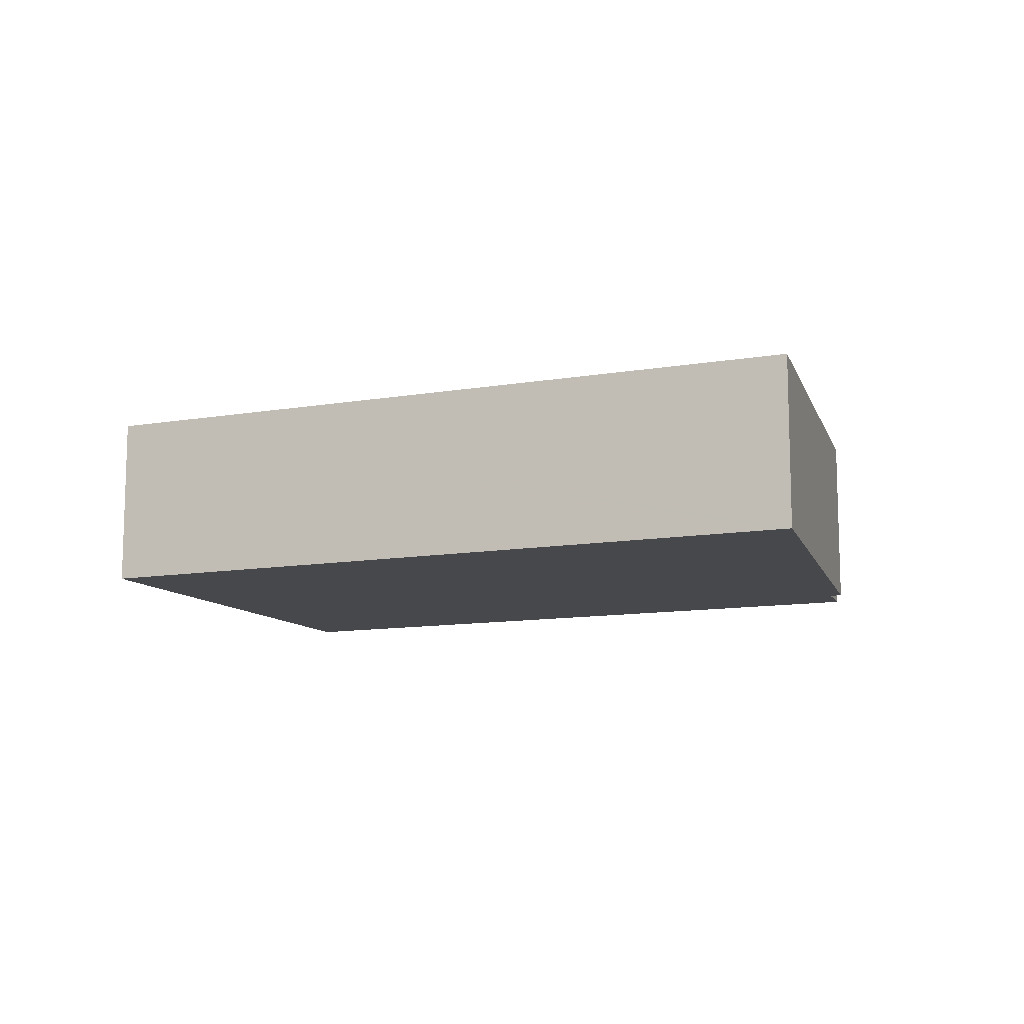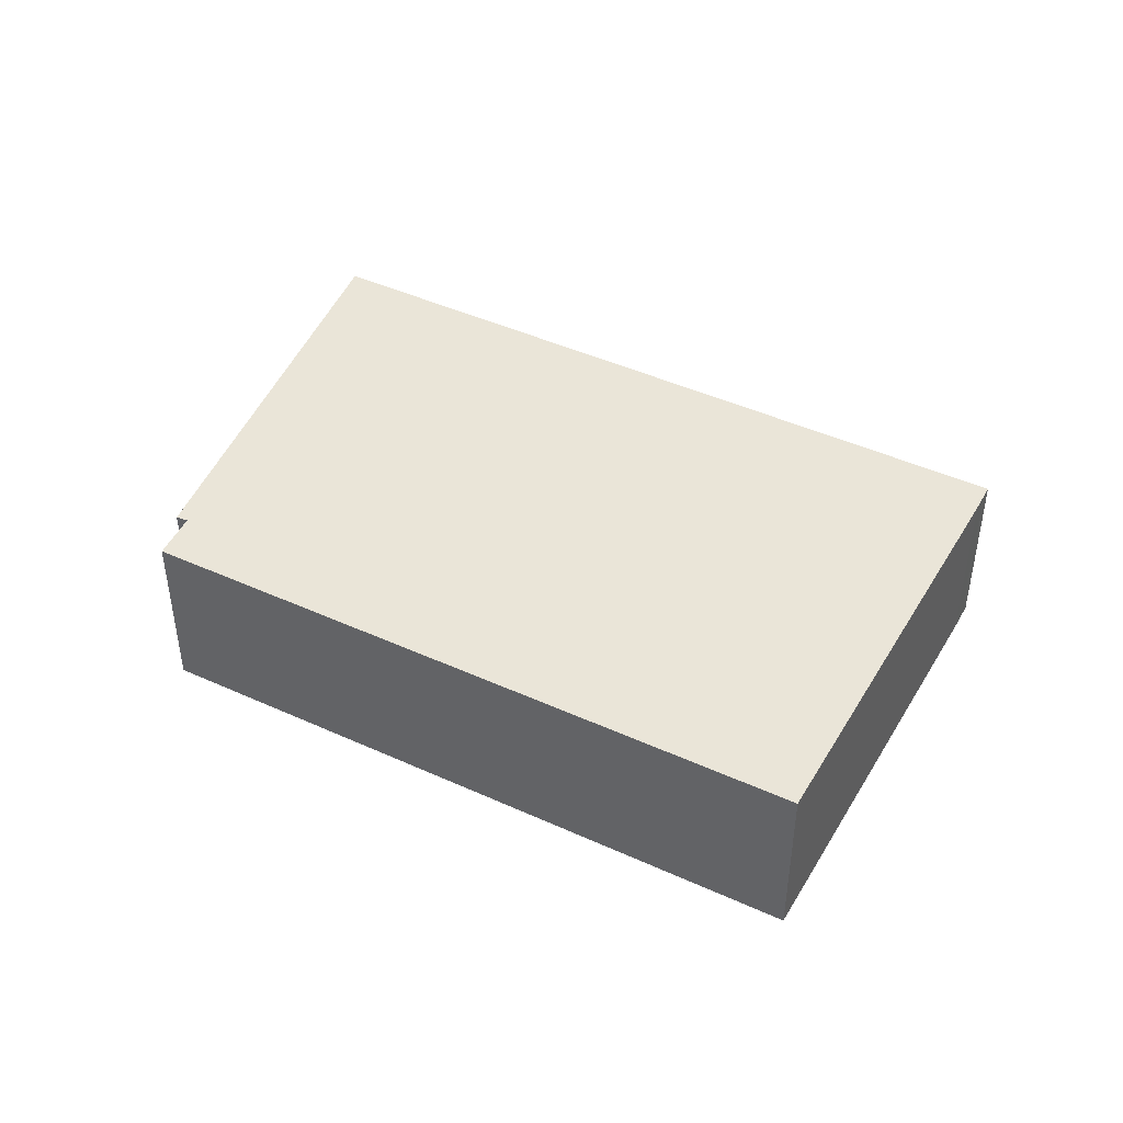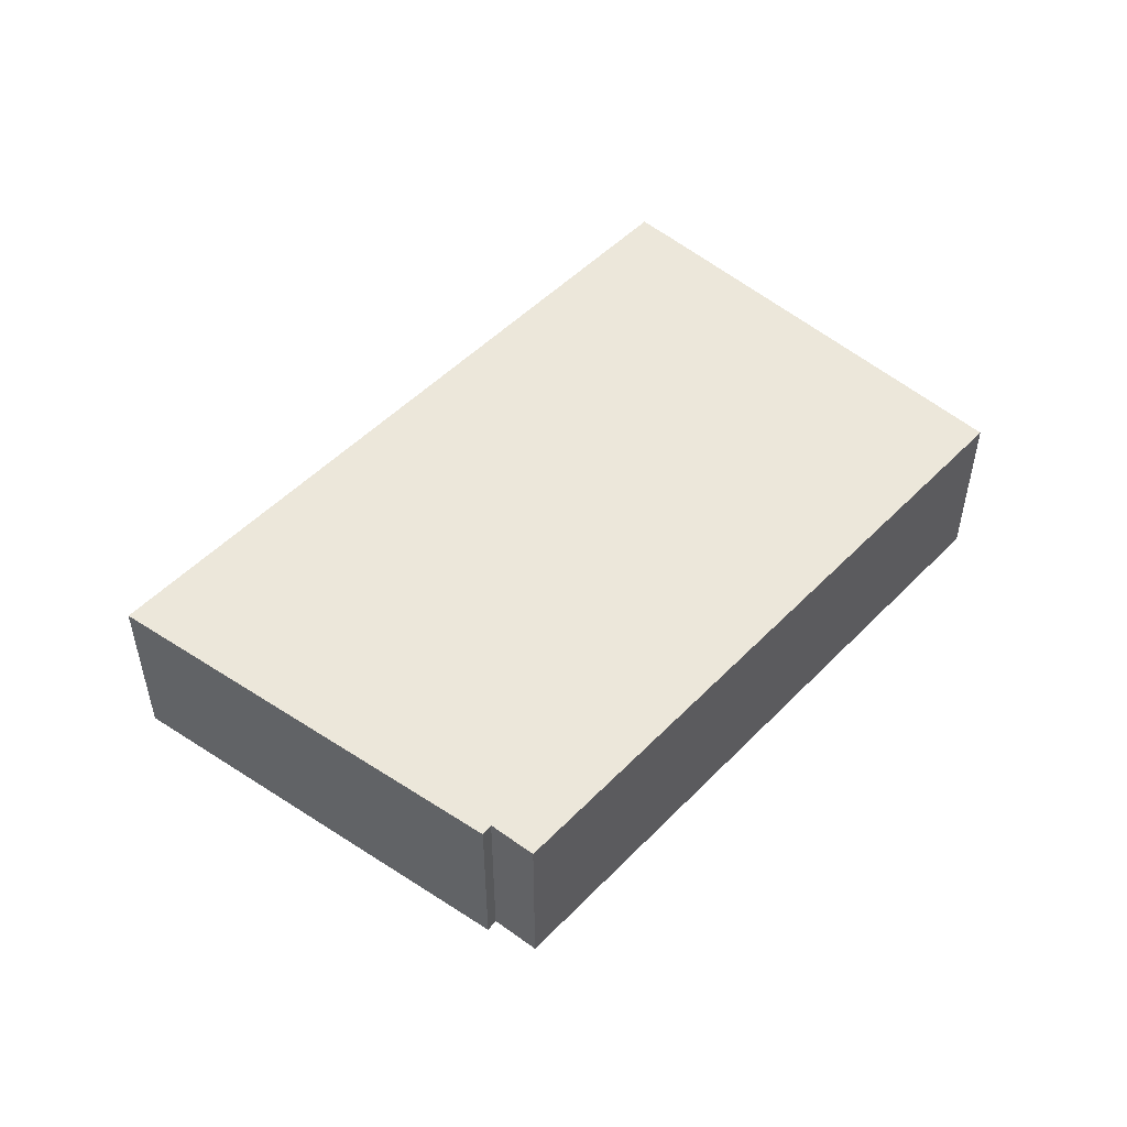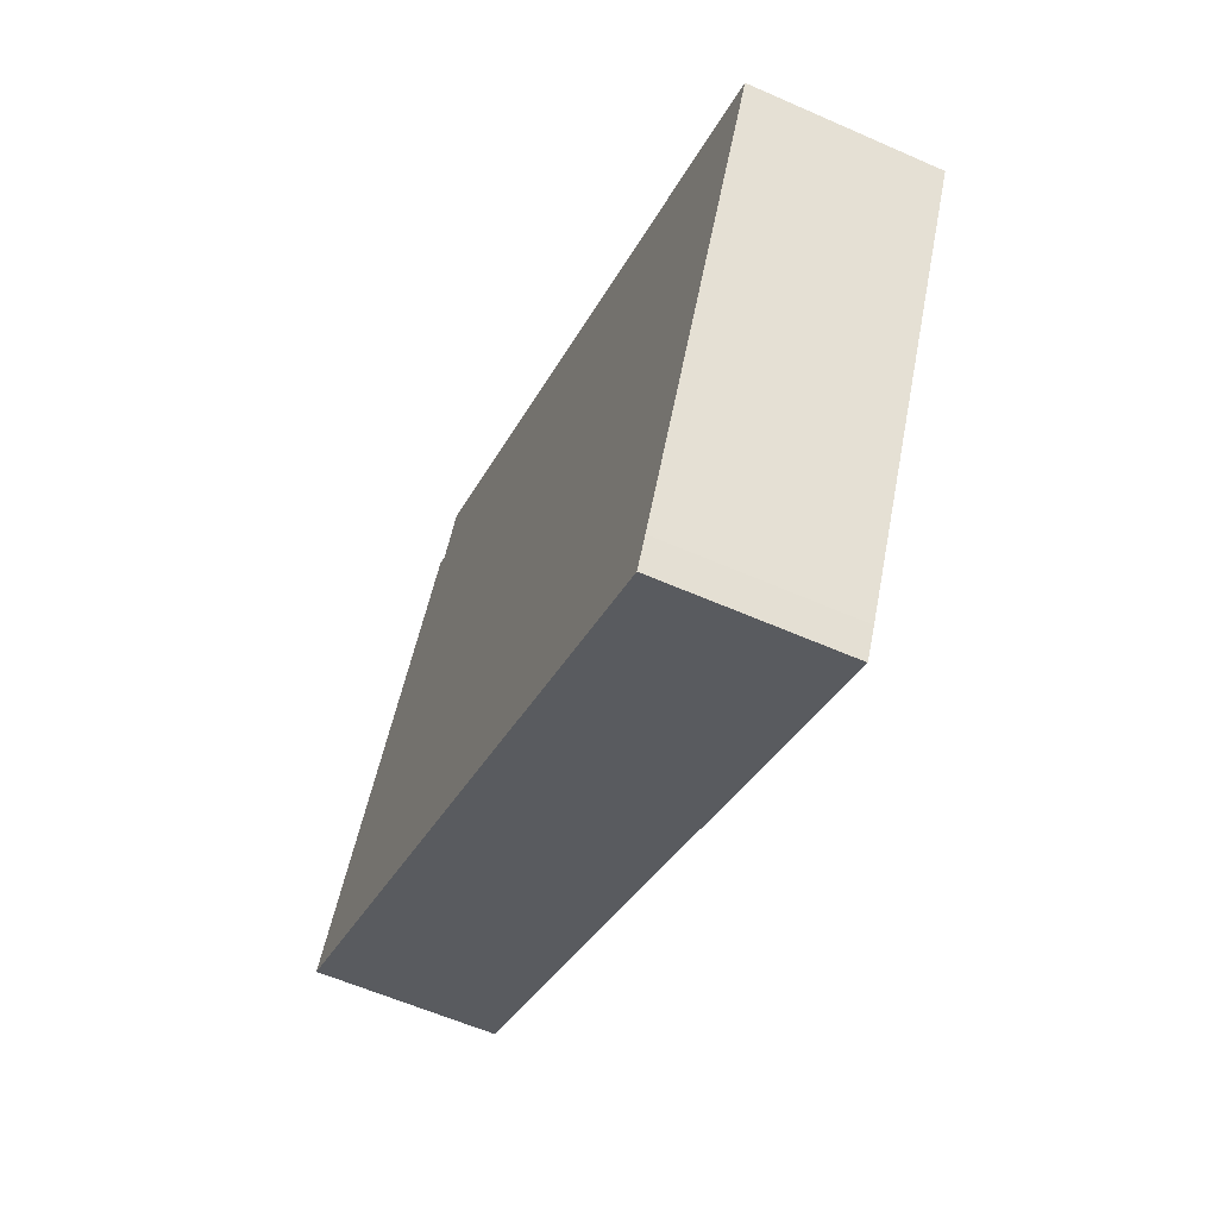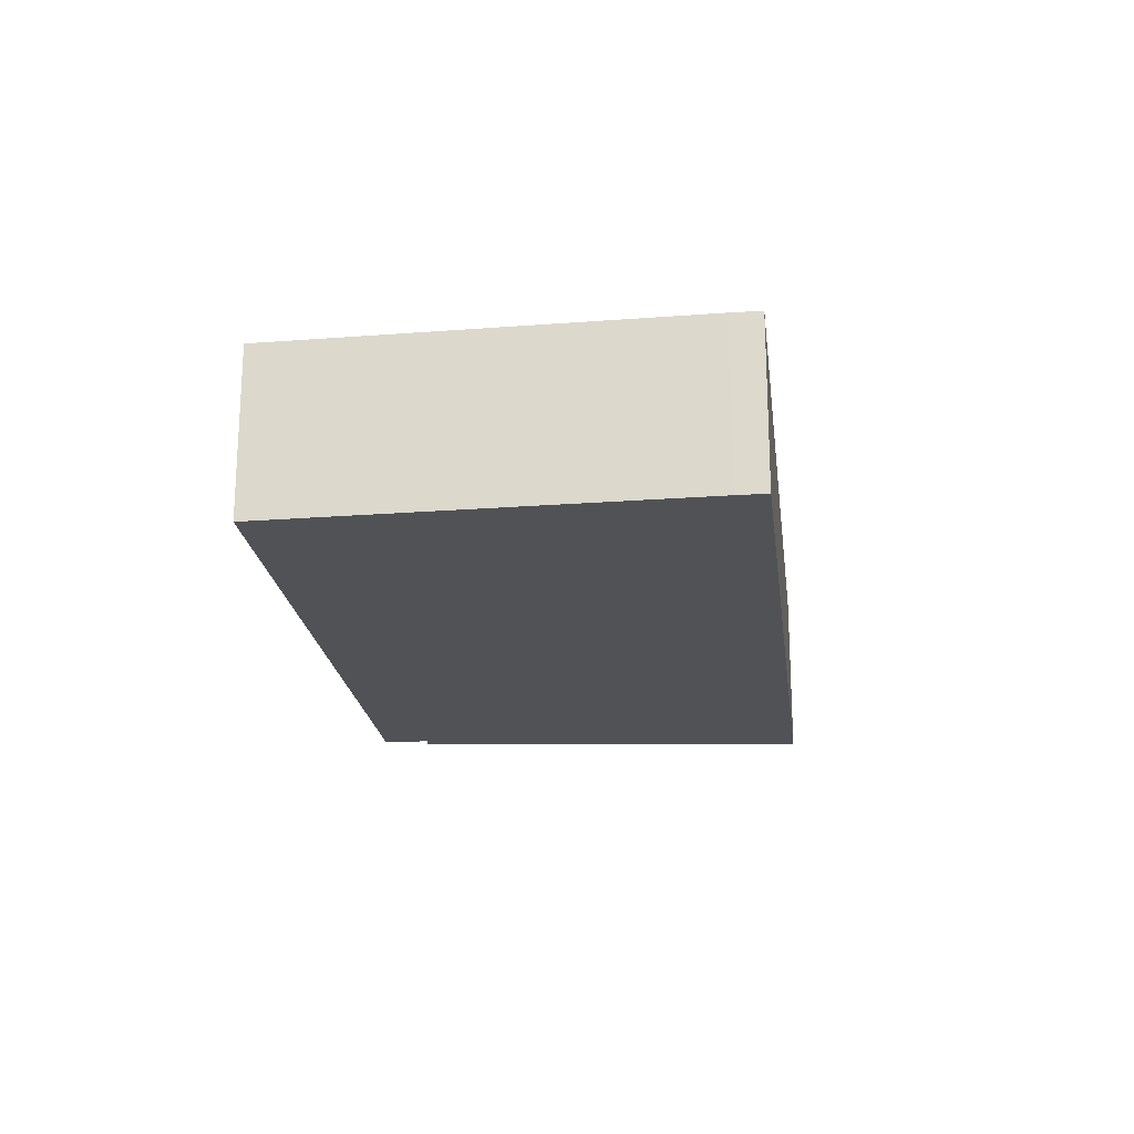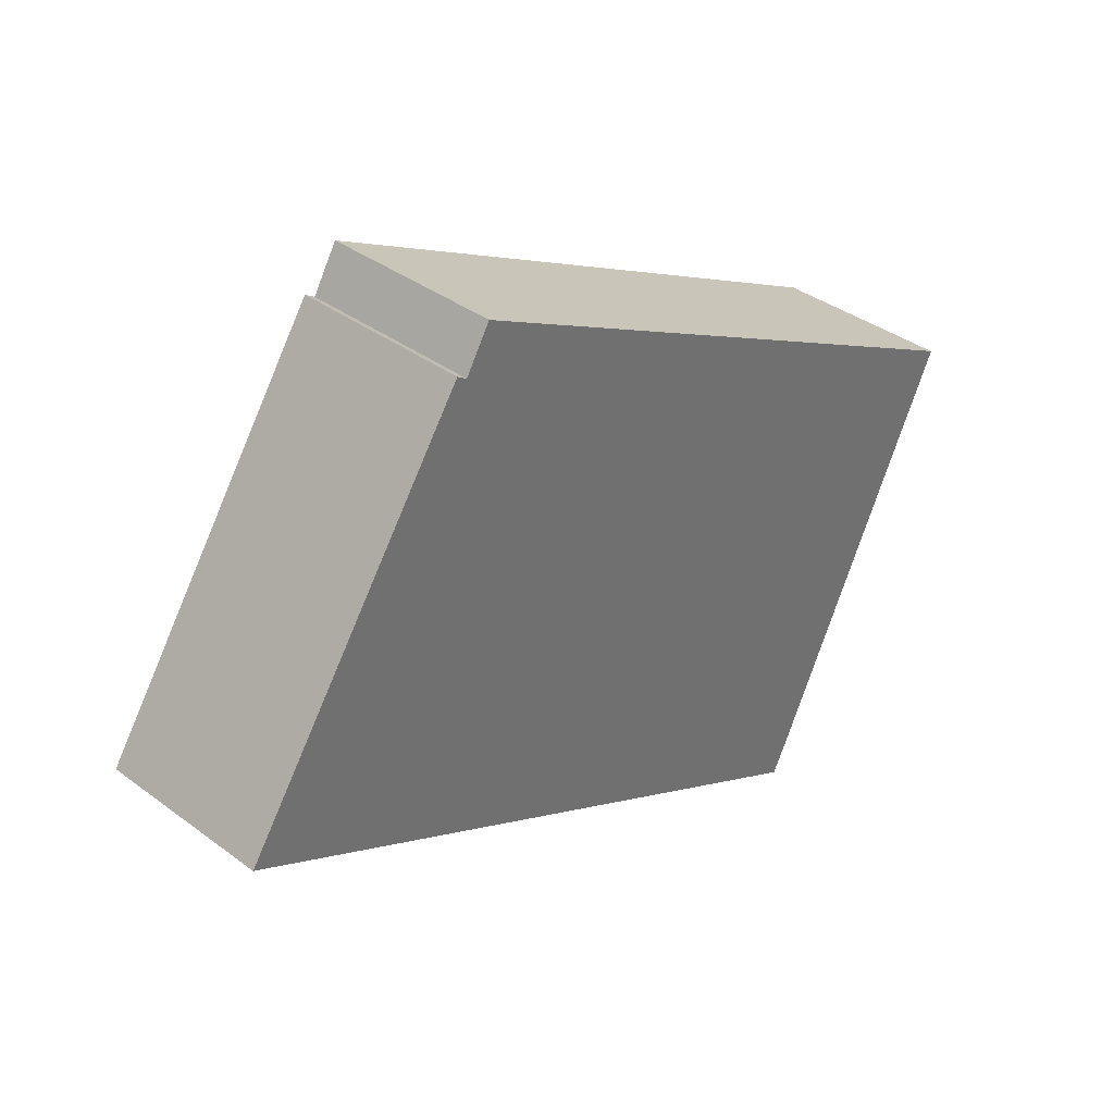
<metadata>
{"format":"obj","ext":"obj","renderer":"f3d","projection":"perspective","resolution":1024,"background":"white","views":[{"elev":-11.4,"azim":-130.3,"up":"+Y"},{"elev":44.6,"azim":55.0,"up":"+Y"},{"elev":51.3,"azim":-20.6,"up":"+Y"},{"elev":-58.9,"azim":65.5,"up":"+Z"},{"elev":-21.0,"azim":123.9,"up":"+Y"},{"elev":37.5,"azim":-46.5,"up":"+Z"}]}
</metadata>
<code>
v  0.44 2.128 0.649
v  0.099 2.128 -0.05
v  0 2.128 1.303e-16
v  8.299 2.128 -4.214
v  2.941 2.128 4.335
v  8.474 2.128 -3.874
v  3.064 2.128 4.255
v  10.83 2.128 0.942
v  3.372 2.128 4.764
v  0 0 0
v  2.941 -2.654e-16 4.335
v  0.44 -3.974e-17 0.649
v  3.064 -2.605e-16 4.255
v  3.372 -2.917e-16 4.764
v  10.83 -5.768e-17 0.942
v  8.474 2.372e-16 -3.874
v  8.299 2.58e-16 -4.214
v  0.099 3.062e-18 -0.05
g defaultobject
f 1 2 3
f 2 1 4
f 4 1 5
f 4 5 6
f 6 5 7
f 6 7 8
f 8 7 9
f 10 1 3
f 1 10 5
f 5 10 11
f 11 10 12
f 13 9 7
f 9 13 14
f 11 7 5
f 7 11 13
f 14 8 9
f 8 14 15
f 15 6 8
f 6 15 16
f 16 4 6
f 4 16 17
f 2 10 3
f 10 2 4
f 10 4 18
f 18 4 17
f 14 16 15
f 16 14 13
f 16 13 11
f 16 11 12
f 16 12 17
f 17 12 18
f 18 12 10

</code>
